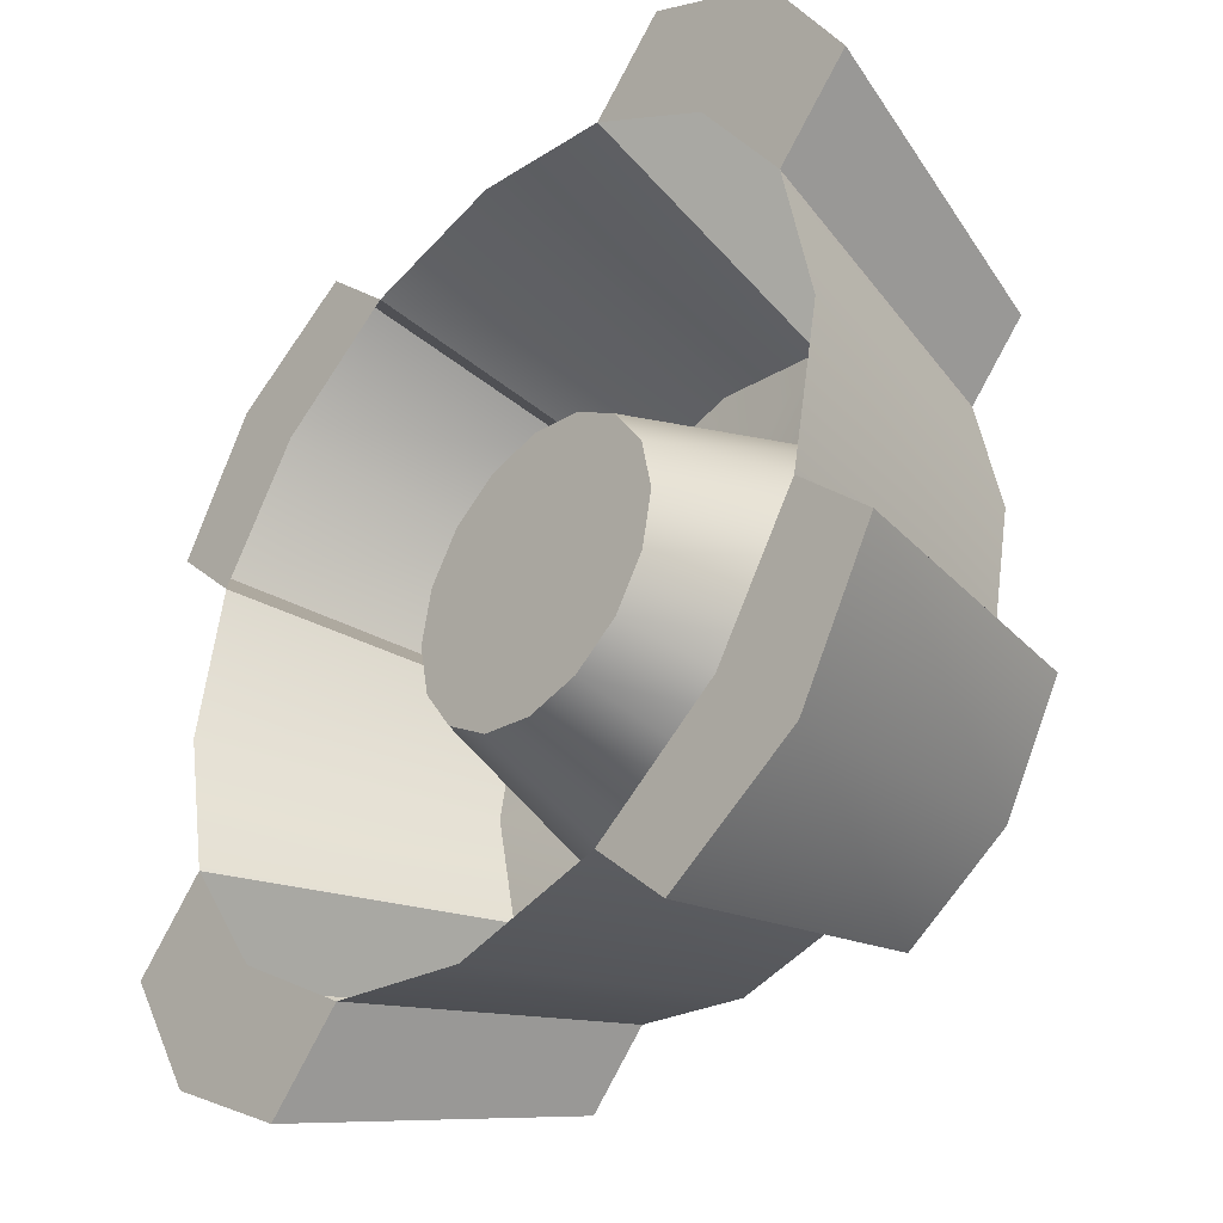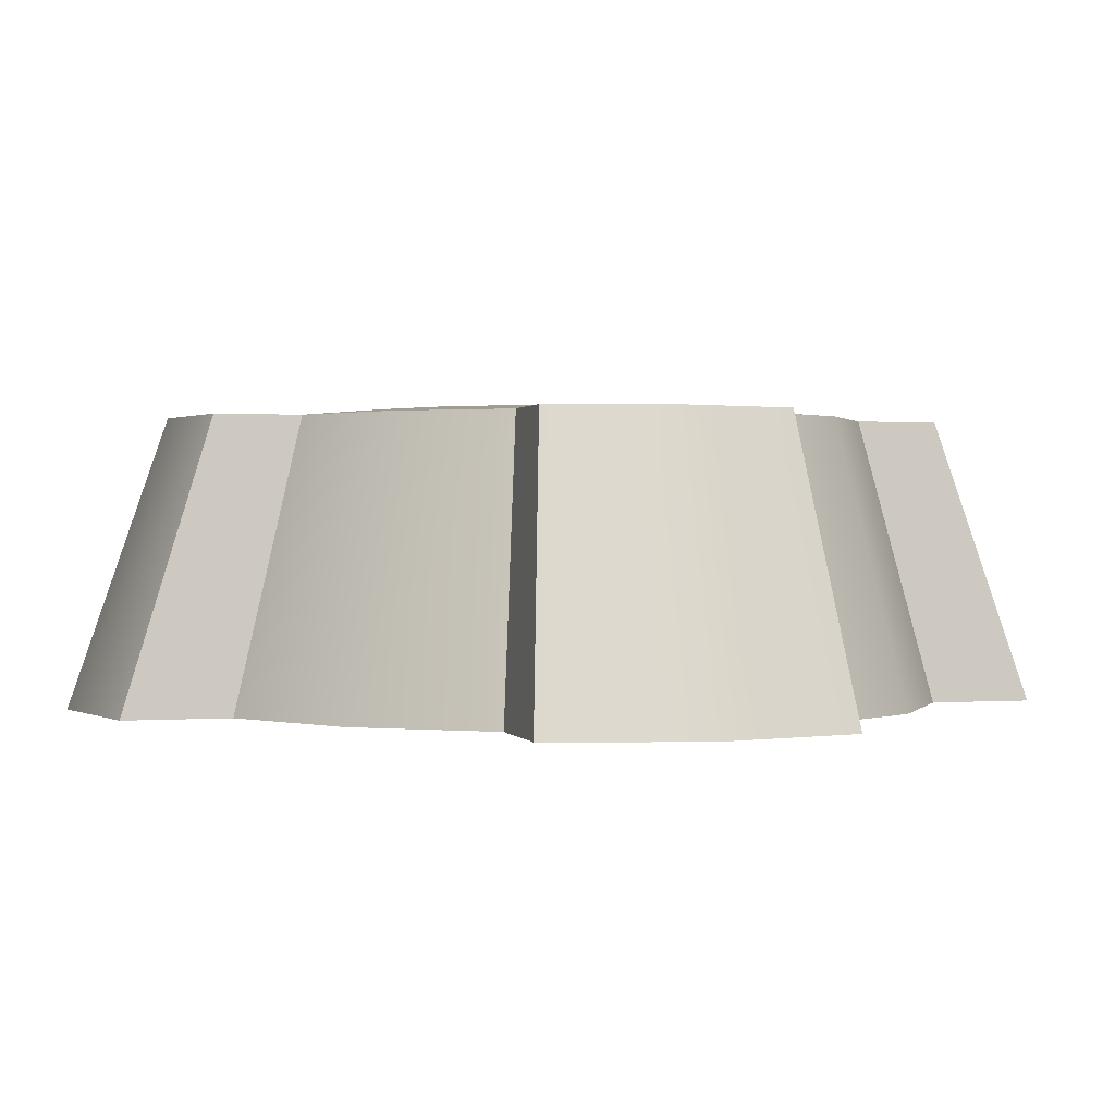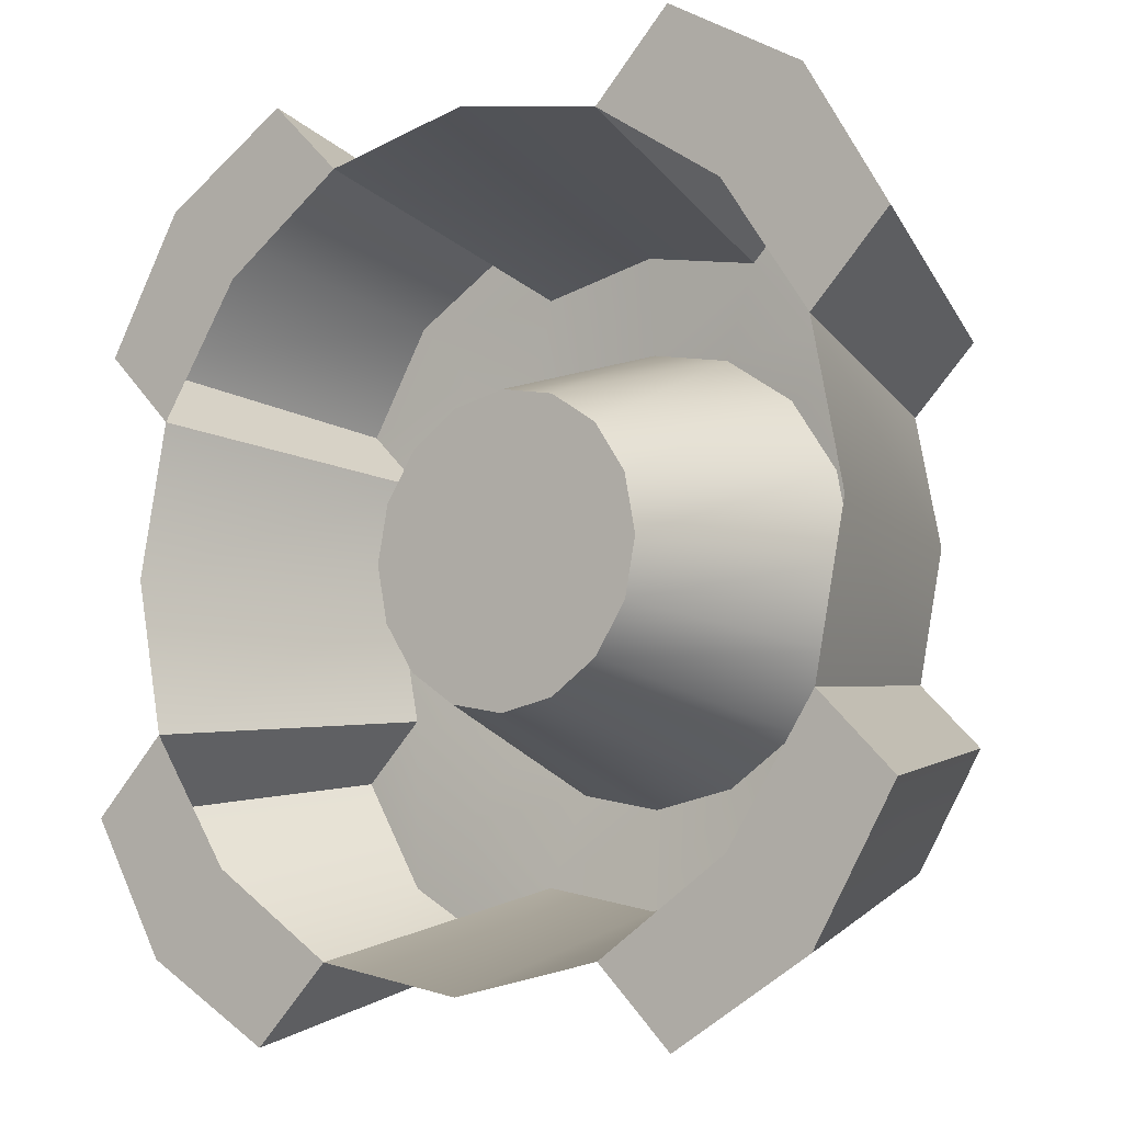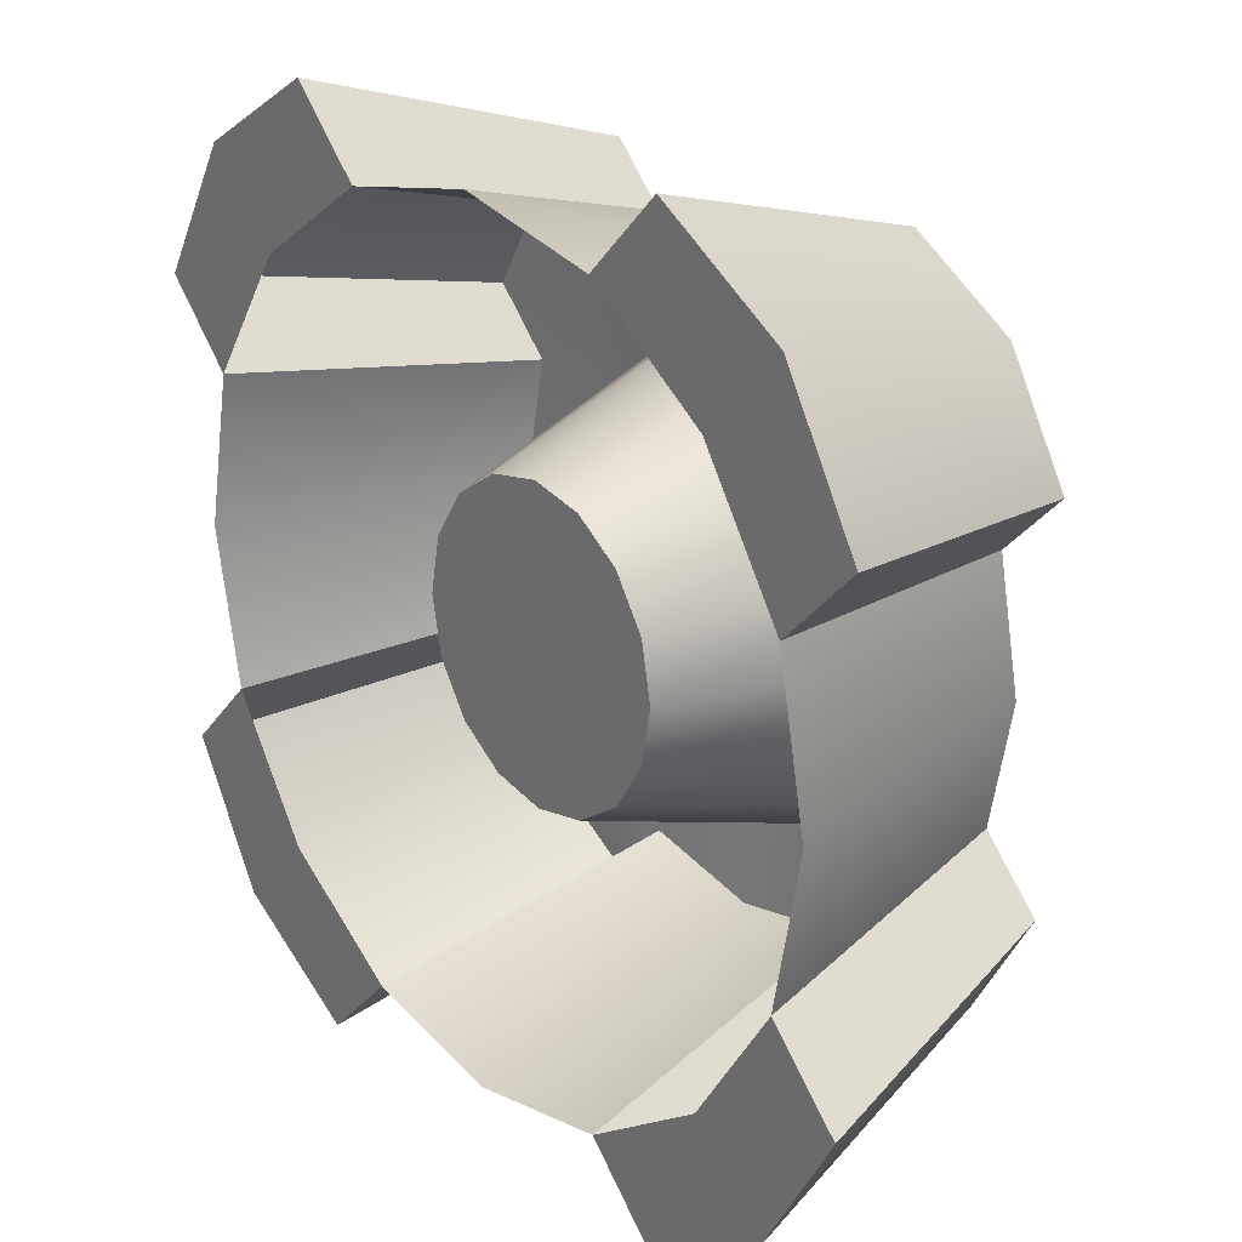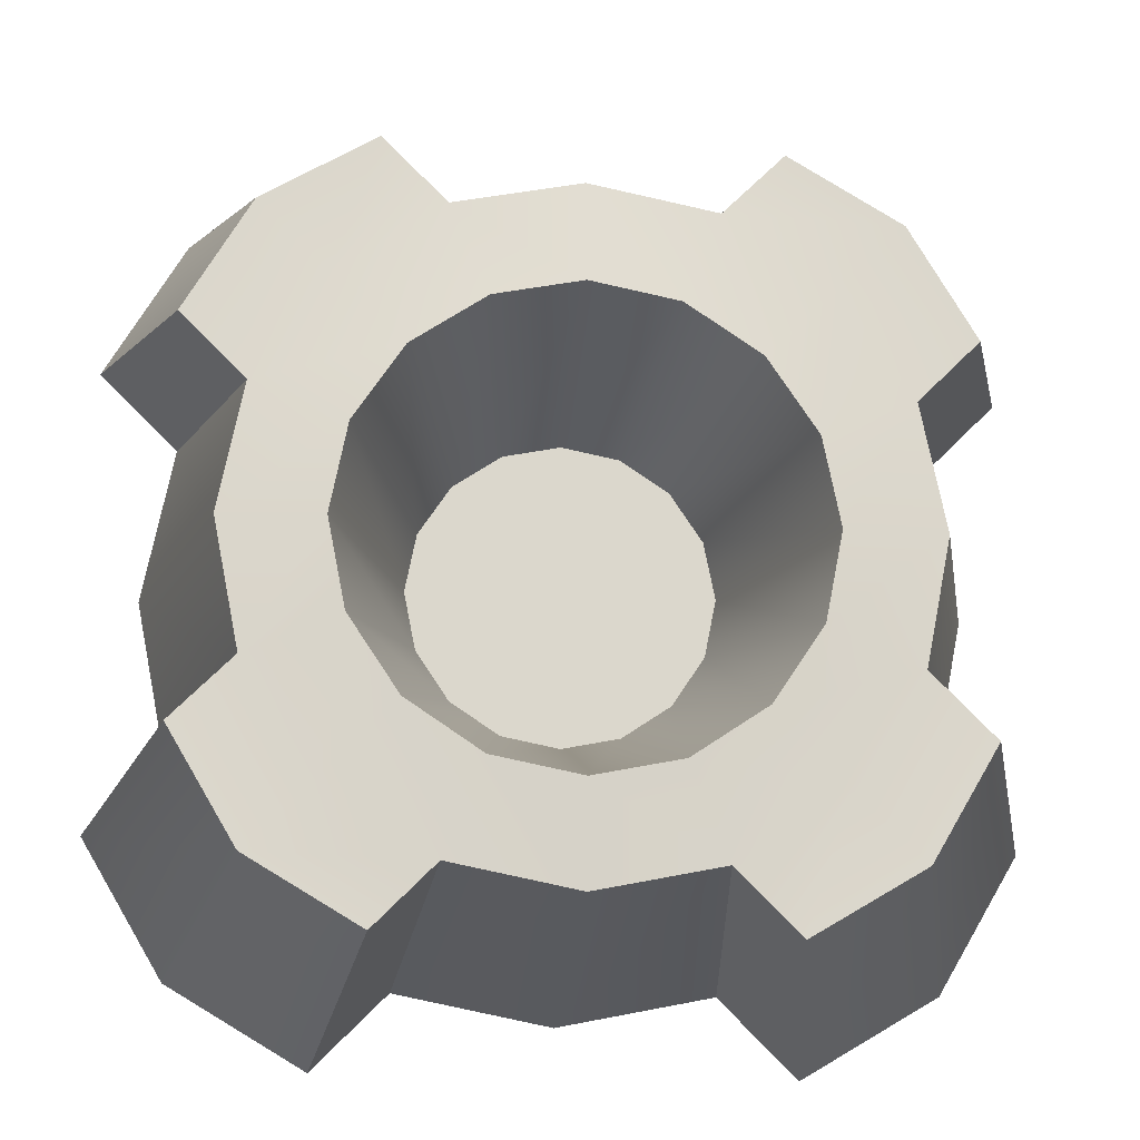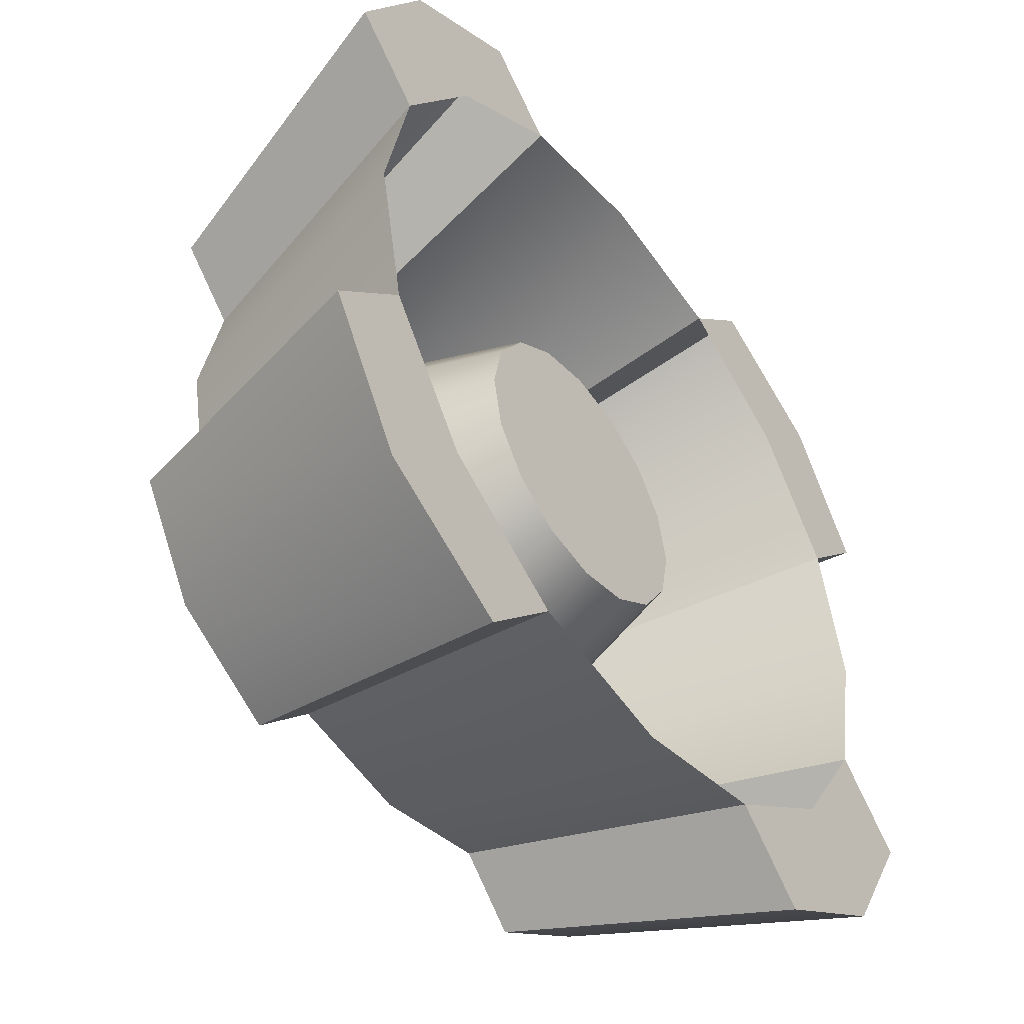
<metadata>
{"format":"obj","ext":"obj","renderer":"f3d","projection":"perspective","resolution":1024,"background":"white","views":[{"elev":-36.1,"azim":-131.7,"up":"+Y"},{"elev":0.8,"azim":-60.5,"up":"+Z"},{"elev":-8.6,"azim":-142.8,"up":"+Y"},{"elev":23.7,"azim":-128.7,"up":"+Y"},{"elev":-16.1,"azim":-5.7,"up":"+Y"},{"elev":-48.5,"azim":126.7,"up":"+Y"}]}
</metadata>
<code>
o Details_Output_Small_Cube.052
v -0.02809 0.02809 0.0255
v -0.01862 0.01862 -0.0174
v -0.0367 0.0152 0.0255
v -0.02433 0.01008 -0.0174
v -0.03972 -0 0.0255
v -0.02633 -0 -0.0174
v -0.0367 -0.0152 0.0255
v -0.02433 -0.01008 -0.0174
v -0.02809 -0.02809 0.0255
v -0.01862 -0.01862 -0.0174
v -0.0152 -0.0367 0.0255
v -0.01008 -0.02433 -0.0174
v 0 -0.03972 0.0255
v 0 -0.02633 -0.0174
v 0.0152 -0.0367 0.0255
v 0.01008 -0.02433 -0.0174
v 0.02809 -0.02809 0.0255
v 0.01862 -0.01862 -0.0174
v 0.0367 -0.0152 0.0255
v 0.02433 -0.01008 -0.0174
v 0.03972 -0 0.0255
v 0.02633 -0 -0.0174
v 0.0367 0.0152 0.0255
v 0.02433 0.01008 -0.0174
v 0.02809 0.02809 0.0255
v 0.01862 0.01862 -0.0174
v 0.0152 0.0367 0.0255
v 0.01008 0.02433 -0.0174
v 0 0.03972 0.0255
v 0 0.02633 -0.0174
v -0.0152 0.0367 0.0255
v -0.01008 0.02433 -0.0174
v -0.04024 0.04024 0.02402
v -0.05258 0.02178 0.02402
v -0.05691 -0 0.02402
v -0.05258 -0.02178 0.02402
v -0.04024 -0.04024 0.02402
v -0.02178 -0.05258 0.02402
v 0 -0.05691 0.02402
v 0.02178 -0.05258 0.02402
v 0.04024 -0.04024 0.02402
v 0.05258 -0.02178 0.02402
v 0.05691 -0 0.02402
v 0.05258 0.02178 0.02402
v 0.04024 0.04024 0.02402
v 0.02178 0.05258 0.02402
v -0 0.05691 0.02402
v -0.02178 0.05258 0.02402
v -0.05013 0.05013 -0.02865
v -0.0655 0.02713 -0.02865
v -0.0709 -0 -0.02865
v -0.0655 -0.02713 -0.02865
v -0.05013 -0.05013 -0.02865
v -0.02713 -0.0655 -0.02865
v -0 -0.0709 -0.02865
v 0.02713 -0.0655 -0.02865
v 0.05013 -0.05013 -0.02865
v 0.0655 -0.02713 -0.02865
v 0.07089 -0 -0.02865
v 0.0655 0.02713 -0.02865
v 0.05013 0.05013 -0.02865
v 0.02713 0.0655 -0.02865
v -0 0.07089 -0.02865
v -0.02713 0.0655 -0.02865
v -0.05214 0.05214 0.02402
v -0.06358 0.03277 0.02402
v 0.03277 -0.06358 0.02402
v 0.05214 -0.05214 0.02402
v 0.06358 -0.03277 0.02402
v -0.03277 0.06358 0.02402
v -0.06496 0.06495 -0.02865
v -0.0792 0.04083 -0.02865
v 0.04083 -0.0792 -0.02865
v 0.06495 -0.06496 -0.02865
v 0.0792 -0.04083 -0.02865
v -0.04083 0.0792 -0.02865
v -0.06314 -0.03234 0.02402
v -0.05167 -0.05167 0.02402
v -0.03234 -0.06314 0.02402
v 0.06314 0.03234 0.02402
v 0.05167 0.05167 0.02402
v 0.03234 0.06314 0.02402
v -0.07865 -0.04029 -0.02865
v -0.06437 -0.06437 -0.02865
v -0.04029 -0.07865 -0.02865
v 0.07865 0.04029 -0.02865
v 0.06437 0.06437 -0.02865
v 0.04029 0.07865 -0.02865
f 57 58 75 74
f 56 57 74 73
f 60 61 87 86
f 53 54 85 84
f 64 49 71 76
f 49 50 72 71
f 61 62 88 87
f 52 53 84 83
f 1 3 4 2
f 3 5 6 4
f 5 7 8 6
f 7 9 10 8
f 9 11 12 10
f 11 13 14 12
f 13 15 16 14
f 15 17 18 16
f 17 19 20 18
f 19 21 22 20
f 21 23 24 22
f 23 25 26 24
f 25 27 28 26
f 27 29 30 28
f 4 6 8 10 12 14 16 18 20 22 24 26 28 30 32 2
f 29 31 32 30
f 31 1 2 32
f 11 38 39 13
f 21 43 44 23
f 31 48 33 1
f 7 36 37 9
f 17 41 42 19
f 27 46 47 29
f 3 34 35 5
f 13 39 40 15
f 23 44 45 25
f 9 37 38 11
f 19 42 43 21
f 29 47 48 31
f 5 35 36 7
f 15 40 41 17
f 1 33 34 3
f 25 45 46 27
f 37 36 77 78
f 39 38 54 55
f 47 46 62 63
f 40 39 55 56
f 48 47 63 64
f 40 56 73 67
f 50 34 66 72
f 35 34 50 51
f 43 42 58 59
f 36 35 51 52
f 44 43 59 60
f 46 45 81 82
f 68 67 73 74
f 66 65 71 72
f 65 70 76 71
f 69 68 74 75
f 48 64 76 70
f 34 33 65 66
f 58 42 69 75
f 41 40 67 68
f 42 41 68 69
f 33 48 70 65
f 82 81 87 88
f 78 77 83 84
f 81 80 86 87
f 79 78 84 85
f 36 52 83 77
f 54 38 79 85
f 62 46 82 88
f 38 37 78 79
f 44 60 86 80
f 45 44 80 81

</code>
